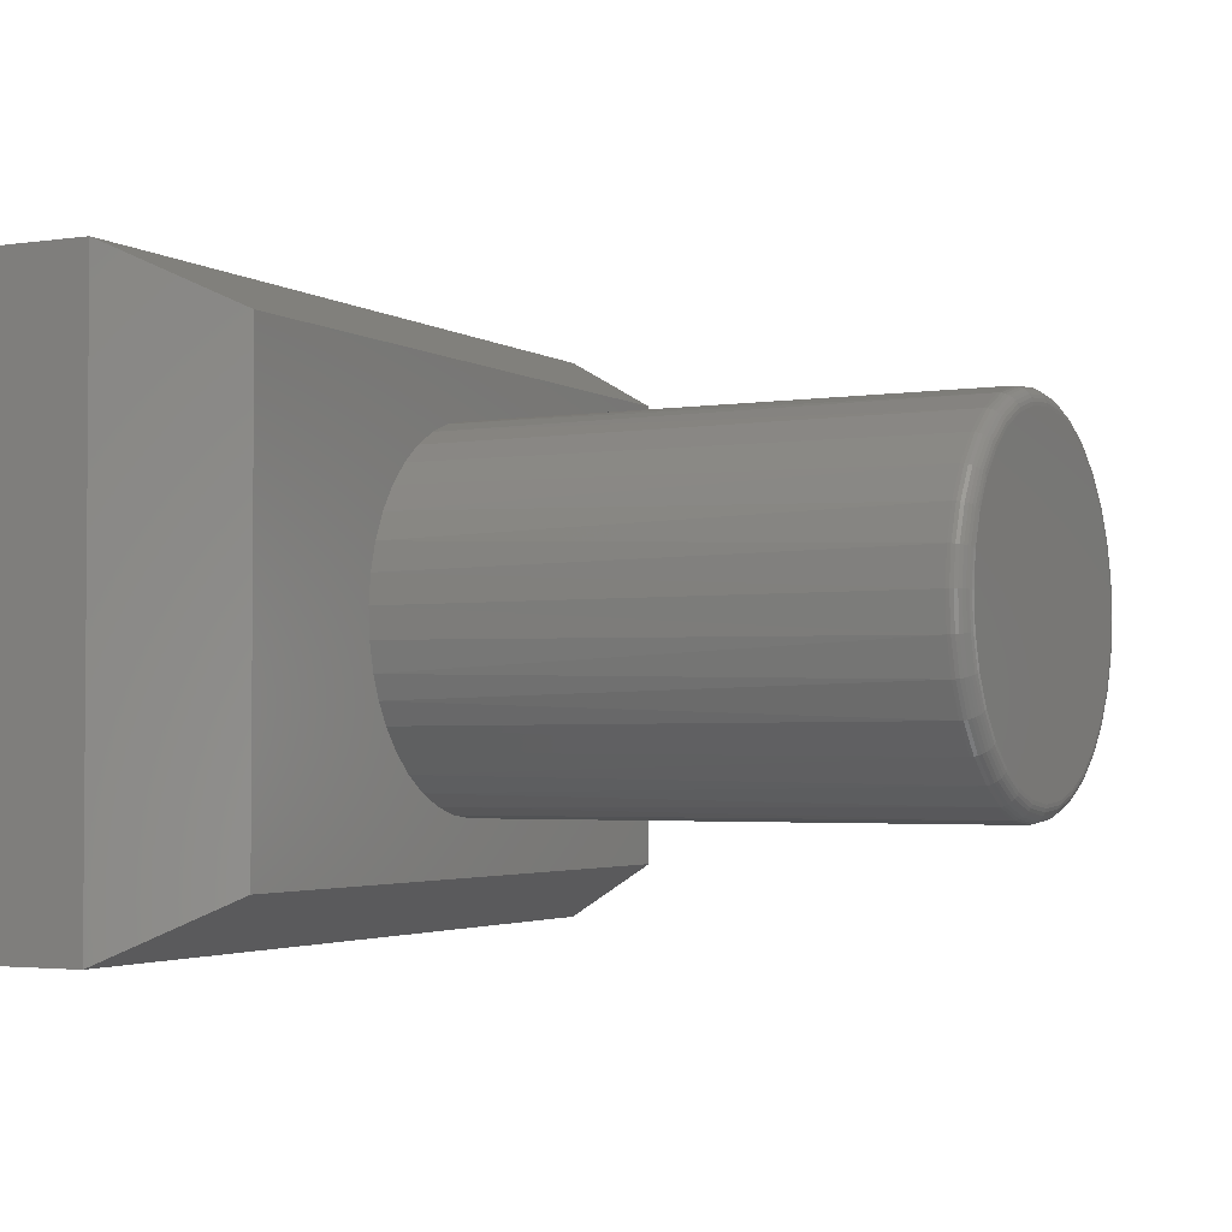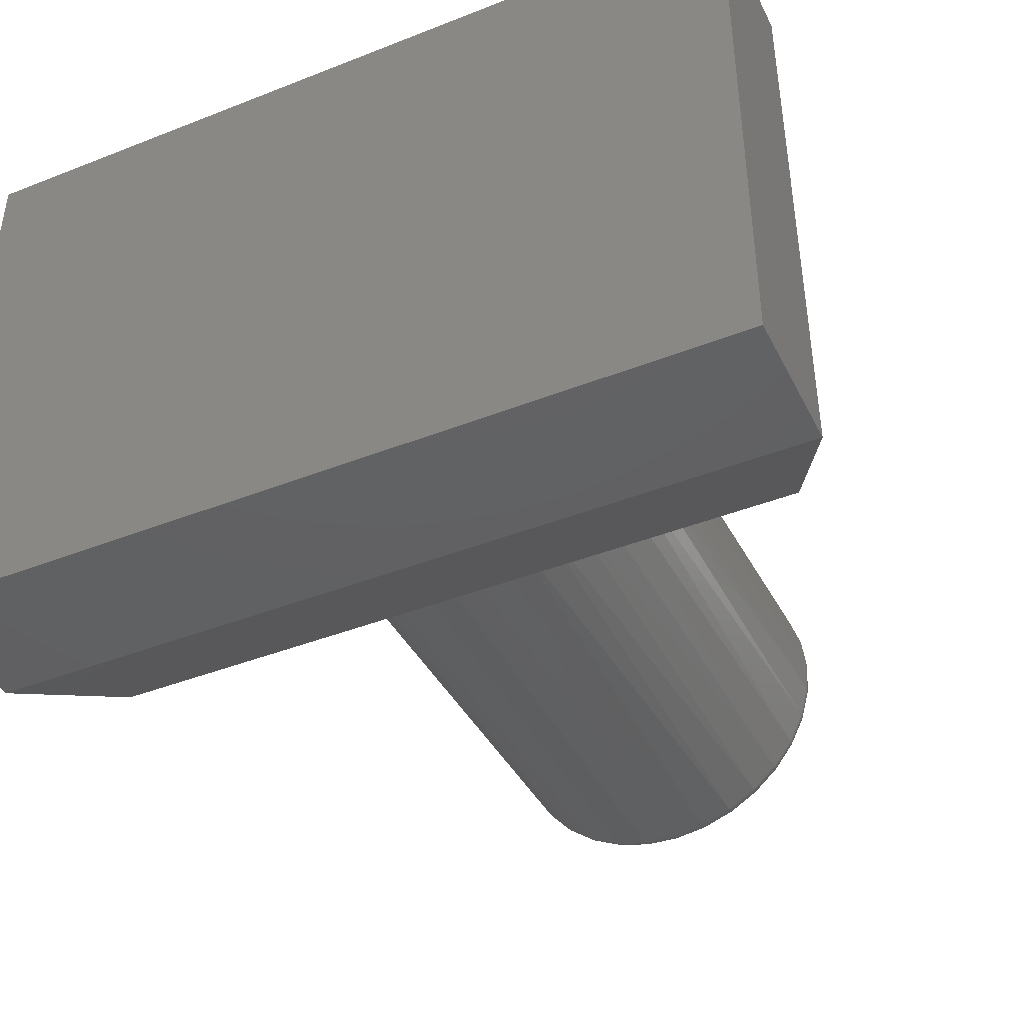
<metadata>
{"format":"stl","ext":"stl","renderer":"f3d","projection":"perspective","resolution":1024,"background":"white","views":[{"elev":-2.8,"azim":117.0,"up":"+Y"},{"elev":-42.5,"azim":25.1,"up":"+Y"}]}
</metadata>
<code>
# stl→obj: 341 verts, 678 faces
v -0.01158 -0.1439 -0.7464
v 0.04698 -0.1424 -0.745
v 0.01777 -0.1461 -0.7457
v -0.03994 -0.136 -0.7471
v 0.07492 -0.1332 -0.7443
v 0.06812 0.1442 -0.7445
v -0.0188 0.1506 -0.7466
v 0.03975 0.152 -0.7451
v 0.01041 0.1542 -0.7459
v 0.1005 -0.1187 -0.7437
v -0.06622 -0.1228 -0.7478
v 0.1228 -0.09948 -0.7431
v -0.08942 -0.1047 -0.7483
v 0.1409 -0.07627 -0.7427
v -0.1086 -0.0824 -0.7488
v 0.1541 -0.04997 -0.7423
v -0.1232 -0.05678 -0.7491
v 0.162 -0.0216 -0.7421
v -0.1324 -0.02883 -0.7494
v 0.1642 0.007754 -0.7421
v -0.136 0.0003835 -0.7495
v 0.1606 0.03697 -0.7422
v -0.1338 0.02974 -0.7494
v 0.1513 0.06492 -0.7424
v -0.126 0.05811 -0.7492
v 0.1368 0.09053 -0.7428
v -0.1127 0.08441 -0.7489
v 0.1176 0.1128 -0.7432
v -0.09463 0.1076 -0.7484
v 0.0944 0.1309 -0.7438
v -0.07235 0.1268 -0.7479
v -0.04675 0.1414 -0.7473
v 0.1754 0.04039 -0.7262
v 0.1652 0.07125 -0.7264
v 0.1579 0.05994 -0.2422
v 0.1469 0.08416 -0.2422
v 0.1492 0.09953 -0.7268
v 0.1323 0.1063 -0.2422
v 0.128 0.1241 -0.7274
v 0.07006 0.1551 -0.2422
v 0.09333 0.1423 -0.2422
v 0.1024 0.1441 -0.728
v 0.07335 0.1587 -0.7287
v 0.04505 0.1641 -0.2422
v 0.04204 0.1674 -0.7295
v 0.01891 0.169 -0.2422
v 0.009639 0.1698 -0.7303
v -0.00766 0.1696 -0.2422
v -0.05346 0.1556 -0.7318
v -0.08173 0.1396 -0.7325
v -0.08323 0.1464 -0.2422
v -0.1049 0.1311 -0.2422
v -0.1063 0.1184 -0.7331
v -0.1233 0.113 -0.2422
v -0.1409 0.06374 -0.734
v -0.1496 0.03241 -0.7342
v -0.1574 0.05081 -0.2422
v -0.152 -6.089e-17 -0.7342
v -0.1641 -6.089e-17 -0.2422
v -0.1641 0.008137 -0.2422
v 0.1675 0.008137 -0.2422
v 0.1794 0.008137 -0.7261
v 0.1648 0.03443 -0.2422
v 0.1142 0.1259 -0.2422
v -0.03399 0.166 -0.2422
v -0.02261 0.1658 -0.7311
v -0.05941 0.1582 -0.2422
v -0.1387 0.09221 -0.2422
v -0.1263 0.09277 -0.7336
v -0.1495 0.07215 -0.2422
v -0.1621 0.02969 -0.2422
v -0.148 -0.03226 -0.7341
v -0.1378 -0.06312 -0.7339
v -0.1555 -0.0488 -0.2422
v -0.145 -0.07322 -0.2422
v -0.1218 -0.09139 -0.7335
v -0.1307 -0.09566 -0.2422
v -0.07496 -0.136 -0.7323
v -0.04594 -0.1506 -0.7316
v -0.0695 -0.1456 -0.2422
v -0.04466 -0.1551 -0.2422
v -0.01463 -0.1593 -0.7309
v -0.01862 -0.1605 -0.2422
v 0.01777 -0.1617 -0.7301
v 0.05989 -0.1512 -0.2422
v 0.03433 -0.1585 -0.2422
v 0.05002 -0.1577 -0.7293
v 0.08087 -0.1475 -0.7285
v 0.08394 -0.1399 -0.2422
v 0.1091 -0.1315 -0.7278
v 0.1059 -0.1249 -0.2422
v 0.1337 -0.1102 -0.7272
v 0.1518 -0.06639 -0.2422
v 0.1408 -0.08629 -0.2422
v 0.1537 -0.08463 -0.7267
v 0.1683 -0.0556 -0.7264
v 0.1601 -0.04515 -0.2422
v 0.177 -0.02428 -0.7262
v -0.1616 -0.02472 -0.2422
v -0.1131 -0.1155 -0.2422
v -0.1006 -0.116 -0.733
v -0.09252 -0.1323 -0.2422
v 0.007931 -0.1616 -0.2422
v 0.1249 -0.107 -0.2422
v 0.166 -0.01881 -0.2422
v 0.1672 0.007829 -0.7417
v 0.1635 0.03764 -0.7418
v 0.1701 0.007901 -0.7408
v 0.1664 0.03828 -0.7409
v 0.1728 0.007967 -0.7392
v 0.169 0.03887 -0.7393
v 0.1751 0.008025 -0.7372
v 0.1712 0.03939 -0.7373
v 0.177 0.008073 -0.7348
v 0.1731 0.03982 -0.7349
v 0.1784 0.008108 -0.7321
v 0.1744 0.04013 -0.7322
v 0.1792 0.00813 -0.7291
v 0.1752 0.04033 -0.7292
v -0.1368 0.03026 -0.7492
v -0.139 0.0003086 -0.7492
v -0.1397 0.03076 -0.7484
v -0.142 0.0002367 -0.7484
v -0.1424 0.03123 -0.747
v -0.1447 0.0001704 -0.747
v -0.1448 0.03163 -0.7451
v -0.1471 0.0001123 -0.7452
v -0.1468 0.03196 -0.7428
v -0.1491 6.462e-05 -0.7428
v -0.1483 0.03221 -0.7401
v -0.1506 2.919e-05 -0.7402
v -0.1492 0.03236 -0.7372
v -0.1516 7.368e-06 -0.7373
v -0.1288 0.05921 -0.749
v -0.1316 0.06026 -0.7482
v -0.1341 0.06124 -0.7468
v -0.1364 0.06209 -0.7449
v -0.1383 0.06279 -0.7426
v -0.1397 0.06331 -0.7399
v -0.1406 0.06363 -0.737
v -0.1153 0.08604 -0.7487
v -0.1178 0.08761 -0.7478
v -0.1201 0.08905 -0.7464
v -0.1222 0.09032 -0.7445
v -0.1239 0.09136 -0.7422
v -0.1252 0.09213 -0.7395
v -0.126 0.09261 -0.7366
v -0.09685 0.1097 -0.7482
v -0.09899 0.1117 -0.7474
v -0.101 0.1136 -0.746
v -0.1027 0.1152 -0.7441
v -0.1042 0.1166 -0.7417
v -0.1053 0.1176 -0.7391
v -0.106 0.1182 -0.7361
v -0.07411 0.1293 -0.7476
v -0.07582 0.1317 -0.7468
v -0.07741 0.1339 -0.7454
v -0.07882 0.1359 -0.7435
v -0.08 0.1375 -0.7411
v -0.0809 0.1386 -0.7385
v -0.08148 0.1394 -0.7355
v -0.04799 0.1441 -0.747
v -0.0492 0.1468 -0.7461
v -0.05033 0.1493 -0.7447
v -0.05133 0.1515 -0.7428
v -0.05218 0.1532 -0.7405
v -0.05283 0.1545 -0.7378
v -0.05326 0.1554 -0.7349
v -0.01948 0.1536 -0.7463
v -0.02014 0.1564 -0.7454
v -0.02077 0.1591 -0.744
v -0.02133 0.1614 -0.7421
v -0.02182 0.1633 -0.7397
v -0.0222 0.1647 -0.737
v -0.02247 0.1655 -0.7341
v 0.01032 0.1572 -0.7456
v 0.01023 0.1602 -0.7447
v 0.01013 0.1629 -0.7432
v 0.01002 0.1652 -0.7413
v 0.009916 0.1672 -0.7389
v 0.009814 0.1686 -0.7362
v 0.009721 0.1695 -0.7333
v 0.04027 0.155 -0.7448
v 0.04075 0.1579 -0.7439
v 0.04117 0.1606 -0.7425
v 0.04153 0.1629 -0.7405
v 0.0418 0.1648 -0.7382
v 0.04198 0.1662 -0.7354
v 0.04206 0.1671 -0.7325
v 0.06921 0.147 -0.7441
v 0.07024 0.1497 -0.7432
v 0.07118 0.1523 -0.7417
v 0.07198 0.1545 -0.7398
v 0.07262 0.1563 -0.7374
v 0.07307 0.1576 -0.7347
v 0.07332 0.1585 -0.7317
v 0.09603 0.1335 -0.7435
v 0.09757 0.136 -0.7425
v 0.09898 0.1383 -0.7411
v 0.1002 0.1403 -0.7391
v 0.1012 0.1419 -0.7367
v 0.1019 0.1431 -0.734
v 0.1023 0.1439 -0.731
v 0.1197 0.115 -0.7429
v 0.1217 0.1172 -0.7419
v 0.1235 0.1191 -0.7405
v 0.1251 0.1208 -0.7385
v 0.1264 0.1222 -0.7361
v 0.1273 0.1233 -0.7334
v 0.1279 0.1239 -0.7304
v 0.1393 0.09229 -0.7424
v 0.1417 0.09398 -0.7415
v 0.1439 0.09553 -0.74
v 0.1457 0.0969 -0.738
v 0.1473 0.09802 -0.7356
v 0.1484 0.09885 -0.7328
v 0.149 0.09936 -0.7299
v 0.1541 0.06616 -0.742
v 0.1568 0.06734 -0.7411
v 0.1592 0.06844 -0.7396
v 0.1613 0.0694 -0.7376
v 0.163 0.07019 -0.7352
v 0.1643 0.07077 -0.7324
v 0.165 0.07113 -0.7295
v -0.1354 -0.0295 -0.7491
v -0.1382 -0.03014 -0.7483
v -0.1409 -0.03073 -0.747
v -0.1433 -0.03125 -0.7451
v -0.1452 -0.03168 -0.7427
v -0.1467 -0.032 -0.7401
v -0.1476 -0.03219 -0.7372
v 0.165 -0.02212 -0.7418
v 0.1679 -0.02263 -0.7408
v 0.1705 -0.02309 -0.7393
v 0.1728 -0.02349 -0.7373
v 0.1746 -0.02382 -0.7349
v 0.176 -0.02407 -0.7322
v 0.1768 -0.02422 -0.7292
v 0.157 -0.05107 -0.742
v 0.1597 -0.05213 -0.741
v 0.1622 -0.0531 -0.7395
v 0.1643 -0.05395 -0.7375
v 0.1661 -0.05465 -0.7351
v 0.1674 -0.05517 -0.7324
v 0.1681 -0.05549 -0.7294
v 0.1435 -0.0779 -0.7423
v 0.1459 -0.07947 -0.7414
v 0.1482 -0.08091 -0.7399
v 0.1501 -0.08218 -0.7379
v 0.1517 -0.08322 -0.7355
v 0.1529 -0.08399 -0.7327
v 0.1536 -0.08447 -0.7298
v 0.125 -0.1016 -0.7428
v 0.1271 -0.1036 -0.7418
v 0.129 -0.1055 -0.7403
v 0.1307 -0.1071 -0.7383
v 0.132 -0.1084 -0.7359
v 0.133 -0.1094 -0.7332
v 0.1336 -0.11 -0.7303
v 0.1023 -0.1212 -0.7433
v 0.1039 -0.1236 -0.7424
v 0.1055 -0.1258 -0.7409
v 0.1068 -0.1277 -0.7389
v 0.1078 -0.1293 -0.7365
v 0.1086 -0.1305 -0.7338
v 0.109 -0.1312 -0.7309
v 0.07615 -0.136 -0.744
v 0.07732 -0.1387 -0.743
v 0.07838 -0.1411 -0.7416
v 0.07929 -0.1433 -0.7396
v 0.08002 -0.1451 -0.7372
v 0.08054 -0.1464 -0.7345
v 0.08082 -0.1472 -0.7316
v 0.04764 -0.1454 -0.7447
v 0.04826 -0.1483 -0.7438
v 0.04882 -0.1509 -0.7423
v 0.04929 -0.1532 -0.7403
v 0.04966 -0.1551 -0.738
v 0.04991 -0.1565 -0.7353
v 0.05003 -0.1574 -0.7323
v 0.01784 -0.1491 -0.7454
v 0.01789 -0.152 -0.7445
v 0.01792 -0.1547 -0.7431
v 0.01793 -0.1571 -0.7411
v 0.01792 -0.159 -0.7387
v 0.01789 -0.1605 -0.736
v 0.01784 -0.1614 -0.7331
v -0.0121 -0.1469 -0.7461
v -0.01263 -0.1498 -0.7452
v -0.01312 -0.1524 -0.7438
v -0.01358 -0.1548 -0.7419
v -0.01397 -0.1567 -0.7395
v -0.01428 -0.1581 -0.7368
v -0.0145 -0.159 -0.7339
v -0.04104 -0.1389 -0.7468
v -0.04212 -0.1416 -0.746
v -0.04313 -0.1441 -0.7446
v -0.04403 -0.1463 -0.7426
v -0.04478 -0.1482 -0.7403
v -0.04537 -0.1495 -0.7376
v -0.04576 -0.1503 -0.7347
v -0.06786 -0.1254 -0.7475
v -0.06945 -0.1279 -0.7466
v -0.07093 -0.1301 -0.7452
v -0.07225 -0.1321 -0.7433
v -0.07334 -0.1338 -0.741
v -0.07418 -0.135 -0.7383
v -0.07473 -0.1357 -0.7354
v -0.09153 -0.1069 -0.7481
v -0.09357 -0.109 -0.7472
v -0.09547 -0.111 -0.7458
v -0.09715 -0.1127 -0.7439
v -0.09855 -0.1141 -0.7416
v -0.09961 -0.1151 -0.7389
v -0.1003 -0.1158 -0.736
v -0.1111 -0.08415 -0.7486
v -0.1136 -0.08584 -0.7477
v -0.1158 -0.0874 -0.7463
v -0.1178 -0.08876 -0.7444
v -0.1194 -0.08988 -0.7421
v -0.1207 -0.09071 -0.7394
v -0.1215 -0.09122 -0.7365
v -0.1259 -0.05802 -0.7489
v -0.1286 -0.05921 -0.7481
v -0.1311 -0.0603 -0.7467
v -0.1334 -0.06126 -0.7448
v -0.1352 -0.06205 -0.7425
v -0.1366 -0.06263 -0.7398
v -0.1375 -0.06299 -0.7369
v -0.3281 0.2197 -0.2422
v -0.3281 -0.2109 -0.2422
v 0.3281 0.2197 -0.2422
v 0.3281 -0.2109 -0.2422
v -0.3828 0.2743 -0.1328
v -0.3828 -0.2656 -0.1328
v -0.3828 0.2743 0
v -0.3828 -0.2656 0
v 0.3828 0.2743 -0.1328
v 0.3828 0.2743 0
v 0.3828 -0.2656 -0.1328
v 0.3828 -0.2656 0
f 1 2 3
f 2 1 4
f 2 4 5
f 6 7 8
f 8 7 9
f 5 4 10
f 10 4 11
f 10 11 12
f 12 11 13
f 12 13 14
f 14 13 15
f 14 15 16
f 16 15 17
f 16 17 18
f 18 17 19
f 18 19 20
f 20 19 21
f 20 21 22
f 22 21 23
f 22 23 24
f 24 23 25
f 24 25 26
f 26 25 27
f 26 27 28
f 28 27 29
f 28 29 30
f 30 29 31
f 30 31 6
f 6 31 32
f 6 32 7
f 33 34 35
f 36 35 34
f 34 37 36
f 36 37 38
f 38 37 39
f 40 41 42
f 42 43 40
f 44 40 43
f 43 45 44
f 44 45 46
f 46 45 47
f 46 47 48
f 49 50 51
f 52 51 50
f 50 53 52
f 52 53 54
f 55 56 57
f 58 59 60
f 61 62 63
f 63 62 33
f 63 33 35
f 42 41 39
f 39 41 64
f 39 64 38
f 48 47 65
f 65 47 66
f 65 66 67
f 67 66 49
f 67 49 51
f 54 53 68
f 68 53 69
f 68 69 70
f 70 69 55
f 70 55 57
f 58 60 56
f 56 60 71
f 56 71 57
f 72 73 74
f 74 73 75
f 75 73 76
f 75 76 77
f 78 79 80
f 81 80 79
f 79 82 81
f 81 82 83
f 83 82 84
f 85 86 87
f 87 88 85
f 89 85 88
f 88 90 89
f 89 90 91
f 91 90 92
f 93 94 95
f 95 96 93
f 93 96 97
f 97 96 98
f 59 58 99
f 99 58 72
f 99 72 74
f 77 76 100
f 100 76 101
f 100 101 102
f 102 101 78
f 102 78 80
f 87 86 84
f 84 86 103
f 84 103 83
f 95 94 92
f 92 94 104
f 92 104 91
f 62 61 98
f 98 61 105
f 98 105 97
f 20 22 106
f 106 22 107
f 106 107 108
f 108 107 109
f 108 109 110
f 110 109 111
f 110 111 112
f 112 111 113
f 112 113 114
f 114 113 115
f 114 115 116
f 116 115 117
f 116 117 118
f 118 117 119
f 118 119 62
f 62 119 33
f 23 21 120
f 120 21 121
f 120 121 122
f 122 121 123
f 122 123 124
f 124 123 125
f 124 125 126
f 126 125 127
f 126 127 128
f 128 127 129
f 128 129 130
f 130 129 131
f 130 131 132
f 132 131 133
f 132 133 56
f 56 133 58
f 25 23 134
f 134 23 120
f 134 120 135
f 135 120 122
f 135 122 136
f 136 122 124
f 136 124 137
f 137 124 126
f 137 126 138
f 138 126 128
f 138 128 139
f 139 128 130
f 139 130 140
f 140 130 132
f 140 132 55
f 55 132 56
f 27 25 141
f 141 25 134
f 141 134 142
f 142 134 135
f 142 135 143
f 143 135 136
f 143 136 144
f 144 136 137
f 144 137 145
f 145 137 138
f 145 138 146
f 146 138 139
f 146 139 147
f 147 139 140
f 147 140 69
f 69 140 55
f 29 27 148
f 148 27 141
f 148 141 149
f 149 141 142
f 149 142 150
f 150 142 143
f 150 143 151
f 151 143 144
f 151 144 152
f 152 144 145
f 152 145 153
f 153 145 146
f 153 146 154
f 154 146 147
f 154 147 53
f 53 147 69
f 31 29 155
f 155 29 148
f 155 148 156
f 156 148 149
f 156 149 157
f 157 149 150
f 157 150 158
f 158 150 151
f 158 151 159
f 159 151 152
f 159 152 160
f 160 152 153
f 160 153 161
f 161 153 154
f 161 154 50
f 50 154 53
f 32 31 162
f 162 31 155
f 162 155 163
f 163 155 156
f 163 156 164
f 164 156 157
f 164 157 165
f 165 157 158
f 165 158 166
f 166 158 159
f 166 159 167
f 167 159 160
f 167 160 168
f 168 160 161
f 168 161 49
f 49 161 50
f 7 32 169
f 169 32 162
f 169 162 170
f 170 162 163
f 170 163 171
f 171 163 164
f 171 164 172
f 172 164 165
f 172 165 173
f 173 165 166
f 173 166 174
f 174 166 167
f 174 167 175
f 175 167 168
f 175 168 66
f 66 168 49
f 9 7 176
f 176 7 169
f 176 169 177
f 177 169 170
f 177 170 178
f 178 170 171
f 178 171 179
f 179 171 172
f 179 172 180
f 180 172 173
f 180 173 181
f 181 173 174
f 181 174 182
f 182 174 175
f 182 175 47
f 47 175 66
f 8 9 183
f 183 9 176
f 183 176 184
f 184 176 177
f 184 177 185
f 185 177 178
f 185 178 186
f 186 178 179
f 186 179 187
f 187 179 180
f 187 180 188
f 188 180 181
f 188 181 189
f 189 181 182
f 189 182 45
f 45 182 47
f 6 8 190
f 190 8 183
f 190 183 191
f 191 183 184
f 191 184 192
f 192 184 185
f 192 185 193
f 193 185 186
f 193 186 194
f 194 186 187
f 194 187 195
f 195 187 188
f 195 188 196
f 196 188 189
f 196 189 43
f 43 189 45
f 30 6 197
f 197 6 190
f 197 190 198
f 198 190 191
f 198 191 199
f 199 191 192
f 199 192 200
f 200 192 193
f 200 193 201
f 201 193 194
f 201 194 202
f 202 194 195
f 202 195 203
f 203 195 196
f 203 196 42
f 42 196 43
f 28 30 204
f 204 30 197
f 204 197 205
f 205 197 198
f 205 198 206
f 206 198 199
f 206 199 207
f 207 199 200
f 207 200 208
f 208 200 201
f 208 201 209
f 209 201 202
f 209 202 210
f 210 202 203
f 210 203 39
f 39 203 42
f 26 28 211
f 211 28 204
f 211 204 212
f 212 204 205
f 212 205 213
f 213 205 206
f 213 206 214
f 214 206 207
f 214 207 215
f 215 207 208
f 215 208 216
f 216 208 209
f 216 209 217
f 217 209 210
f 217 210 37
f 37 210 39
f 24 26 218
f 218 26 211
f 218 211 219
f 219 211 212
f 219 212 220
f 220 212 213
f 220 213 221
f 221 213 214
f 221 214 222
f 222 214 215
f 222 215 223
f 223 215 216
f 223 216 224
f 224 216 217
f 224 217 34
f 34 217 37
f 22 24 107
f 107 24 218
f 107 218 109
f 109 218 219
f 109 219 111
f 111 219 220
f 111 220 113
f 113 220 221
f 113 221 115
f 115 221 222
f 115 222 117
f 117 222 223
f 117 223 119
f 119 223 224
f 119 224 33
f 33 224 34
f 21 19 121
f 121 19 225
f 121 225 123
f 123 225 226
f 123 226 125
f 125 226 227
f 125 227 127
f 127 227 228
f 127 228 129
f 129 228 229
f 129 229 131
f 131 229 230
f 131 230 133
f 133 230 231
f 133 231 58
f 58 231 72
f 18 20 232
f 232 20 106
f 232 106 233
f 233 106 108
f 233 108 234
f 234 108 110
f 234 110 235
f 235 110 112
f 235 112 236
f 236 112 114
f 236 114 237
f 237 114 116
f 237 116 238
f 238 116 118
f 238 118 98
f 98 118 62
f 16 18 239
f 239 18 232
f 239 232 240
f 240 232 233
f 240 233 241
f 241 233 234
f 241 234 242
f 242 234 235
f 242 235 243
f 243 235 236
f 243 236 244
f 244 236 237
f 244 237 245
f 245 237 238
f 245 238 96
f 96 238 98
f 14 16 246
f 246 16 239
f 246 239 247
f 247 239 240
f 247 240 248
f 248 240 241
f 248 241 249
f 249 241 242
f 249 242 250
f 250 242 243
f 250 243 251
f 251 243 244
f 251 244 252
f 252 244 245
f 252 245 95
f 95 245 96
f 12 14 253
f 253 14 246
f 253 246 254
f 254 246 247
f 254 247 255
f 255 247 248
f 255 248 256
f 256 248 249
f 256 249 257
f 257 249 250
f 257 250 258
f 258 250 251
f 258 251 259
f 259 251 252
f 259 252 92
f 92 252 95
f 10 12 260
f 260 12 253
f 260 253 261
f 261 253 254
f 261 254 262
f 262 254 255
f 262 255 263
f 263 255 256
f 263 256 264
f 264 256 257
f 264 257 265
f 265 257 258
f 265 258 266
f 266 258 259
f 266 259 90
f 90 259 92
f 5 10 267
f 267 10 260
f 267 260 268
f 268 260 261
f 268 261 269
f 269 261 262
f 269 262 270
f 270 262 263
f 270 263 271
f 271 263 264
f 271 264 272
f 272 264 265
f 272 265 273
f 273 265 266
f 273 266 88
f 88 266 90
f 2 5 274
f 274 5 267
f 274 267 275
f 275 267 268
f 275 268 276
f 276 268 269
f 276 269 277
f 277 269 270
f 277 270 278
f 278 270 271
f 278 271 279
f 279 271 272
f 279 272 280
f 280 272 273
f 280 273 87
f 87 273 88
f 3 2 281
f 281 2 274
f 281 274 282
f 282 274 275
f 282 275 283
f 283 275 276
f 283 276 284
f 284 276 277
f 284 277 285
f 285 277 278
f 285 278 286
f 286 278 279
f 286 279 287
f 287 279 280
f 287 280 84
f 84 280 87
f 1 3 288
f 288 3 281
f 288 281 289
f 289 281 282
f 289 282 290
f 290 282 283
f 290 283 291
f 291 283 284
f 291 284 292
f 292 284 285
f 292 285 293
f 293 285 286
f 293 286 294
f 294 286 287
f 294 287 82
f 82 287 84
f 4 1 295
f 295 1 288
f 295 288 296
f 296 288 289
f 296 289 297
f 297 289 290
f 297 290 298
f 298 290 291
f 298 291 299
f 299 291 292
f 299 292 300
f 300 292 293
f 300 293 301
f 301 293 294
f 301 294 79
f 79 294 82
f 11 4 302
f 302 4 295
f 302 295 303
f 303 295 296
f 303 296 304
f 304 296 297
f 304 297 305
f 305 297 298
f 305 298 306
f 306 298 299
f 306 299 307
f 307 299 300
f 307 300 308
f 308 300 301
f 308 301 78
f 78 301 79
f 13 11 309
f 309 11 302
f 309 302 310
f 310 302 303
f 310 303 311
f 311 303 304
f 311 304 312
f 312 304 305
f 312 305 313
f 313 305 306
f 313 306 314
f 314 306 307
f 314 307 315
f 315 307 308
f 315 308 101
f 101 308 78
f 15 13 316
f 316 13 309
f 316 309 317
f 317 309 310
f 317 310 318
f 318 310 311
f 318 311 319
f 319 311 312
f 319 312 320
f 320 312 313
f 320 313 321
f 321 313 314
f 321 314 322
f 322 314 315
f 322 315 76
f 76 315 101
f 17 15 323
f 323 15 316
f 323 316 324
f 324 316 317
f 324 317 325
f 325 317 318
f 325 318 326
f 326 318 319
f 326 319 327
f 327 319 320
f 327 320 328
f 328 320 321
f 328 321 329
f 329 321 322
f 329 322 73
f 73 322 76
f 19 17 225
f 225 17 323
f 225 323 226
f 226 323 324
f 226 324 227
f 227 324 325
f 227 325 228
f 228 325 326
f 228 326 229
f 229 326 327
f 229 327 230
f 230 327 328
f 230 328 231
f 231 328 329
f 231 329 72
f 72 329 73
f 330 48 65
f 330 65 67
f 330 67 51
f 330 51 52
f 330 52 54
f 330 54 68
f 330 68 70
f 330 70 57
f 330 57 71
f 330 71 60
f 330 60 59
f 330 59 331
f 332 333 63
f 332 63 35
f 332 35 36
f 332 36 38
f 332 38 64
f 332 64 41
f 332 41 40
f 332 40 44
f 332 44 46
f 332 46 48
f 332 48 330
f 333 331 83
f 333 83 103
f 333 103 86
f 333 86 85
f 333 85 89
f 333 89 91
f 333 91 104
f 333 104 94
f 333 94 93
f 333 93 97
f 333 97 105
f 333 105 61
f 333 61 63
f 331 59 99
f 331 99 74
f 331 74 75
f 331 75 77
f 331 77 100
f 331 100 102
f 331 102 80
f 331 80 81
f 331 81 83
f 334 335 336
f 336 335 337
f 338 334 339
f 339 334 336
f 340 338 341
f 341 338 339
f 335 340 337
f 337 340 341
f 334 338 330
f 330 338 332
f 338 340 332
f 332 340 333
f 340 335 333
f 333 335 331
f 335 334 331
f 331 334 330
f 337 341 336
f 336 341 339

</code>
